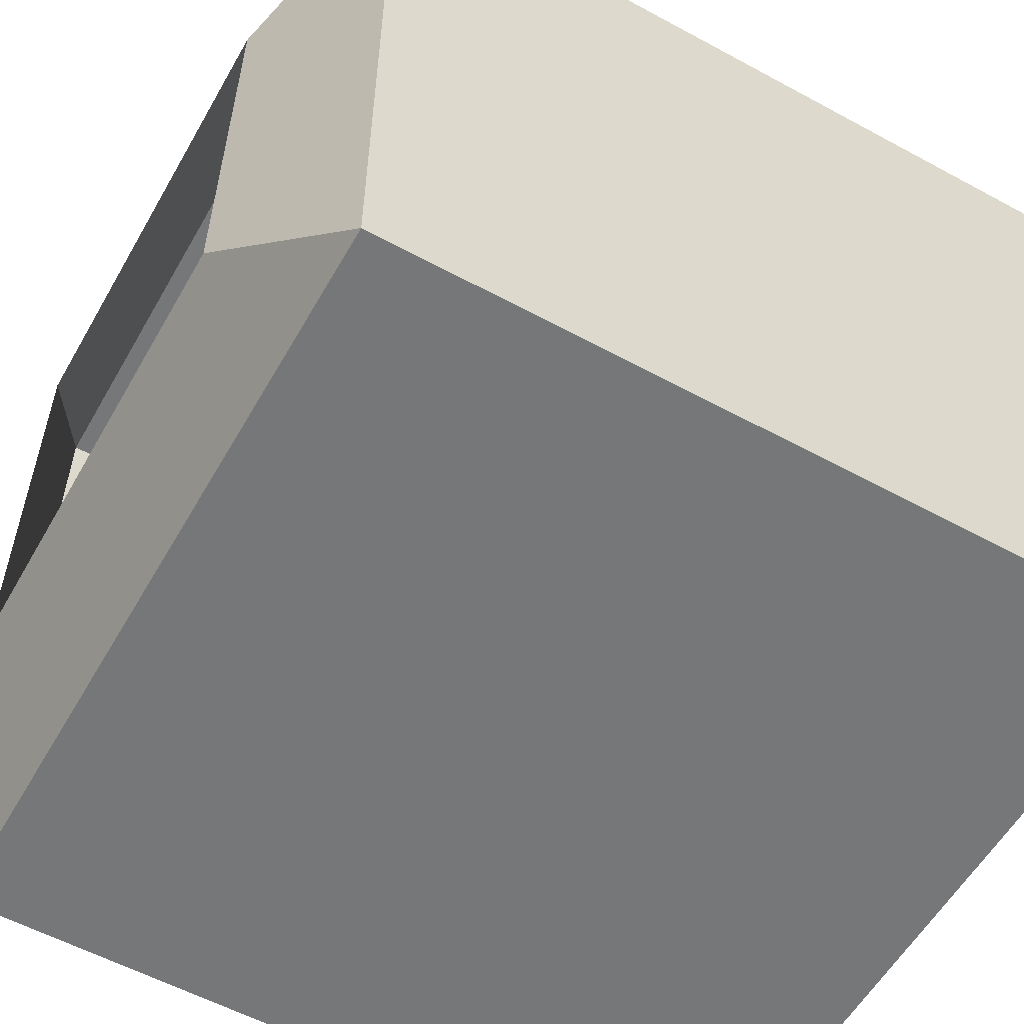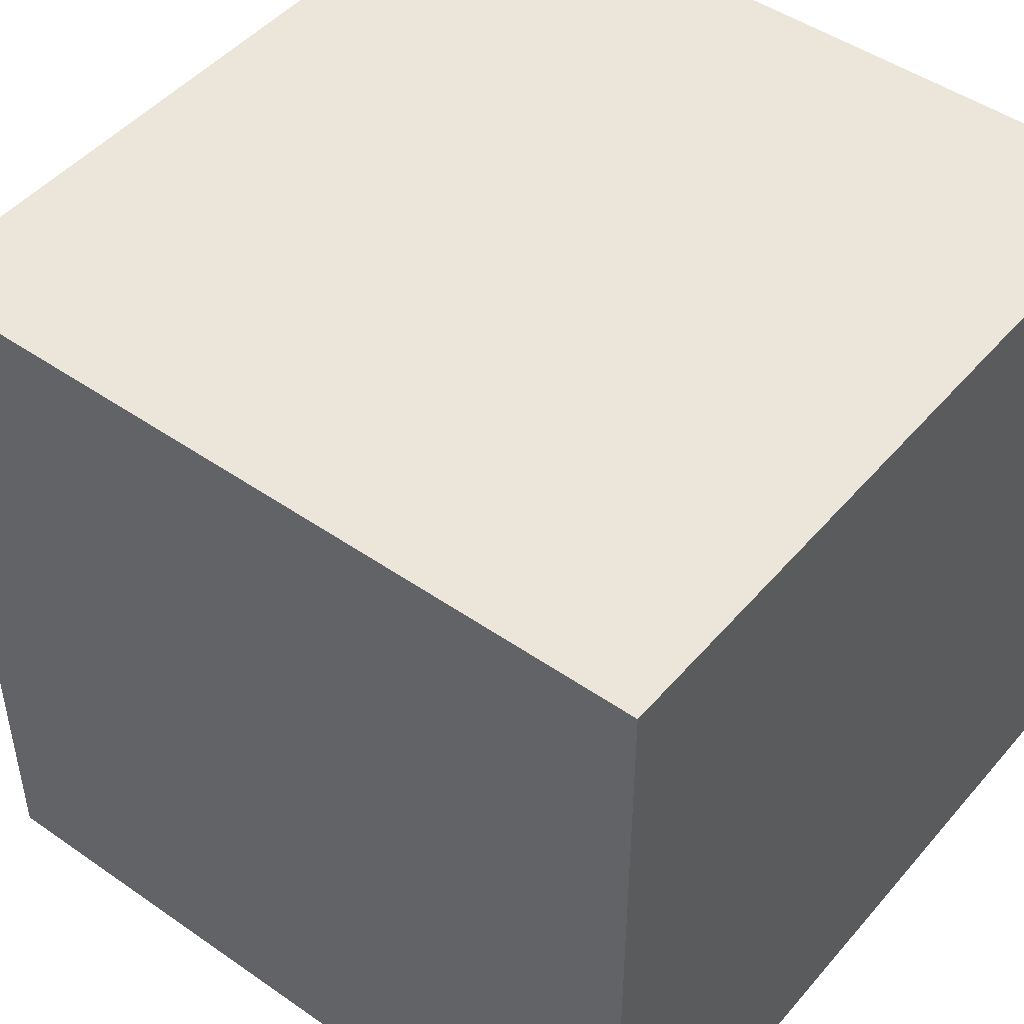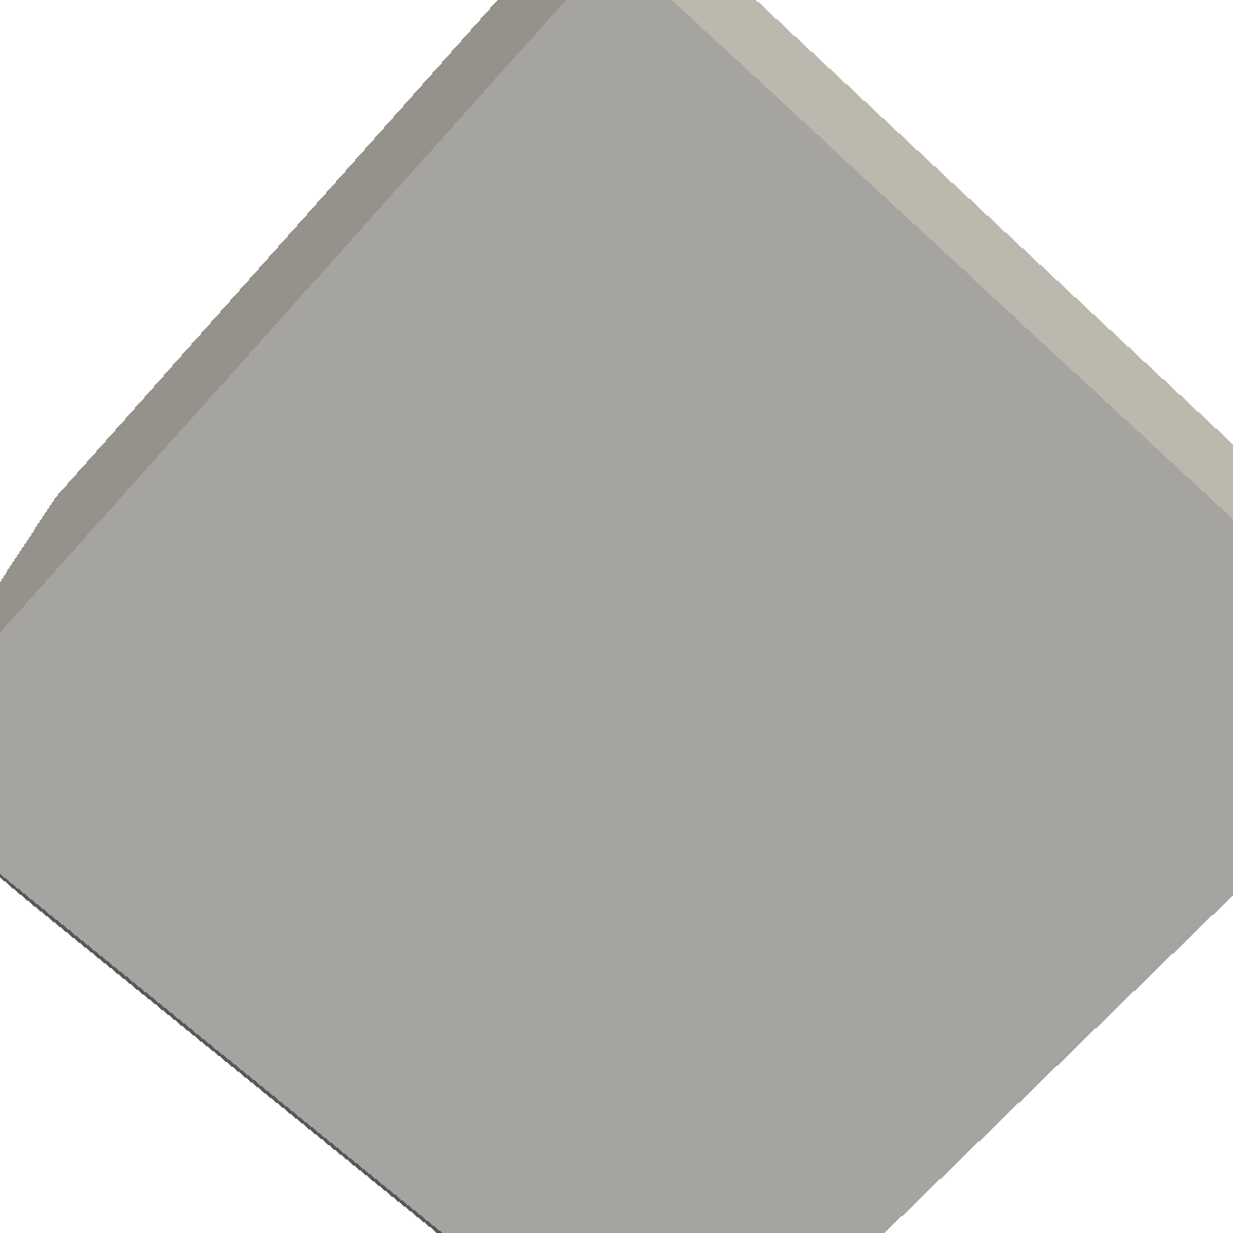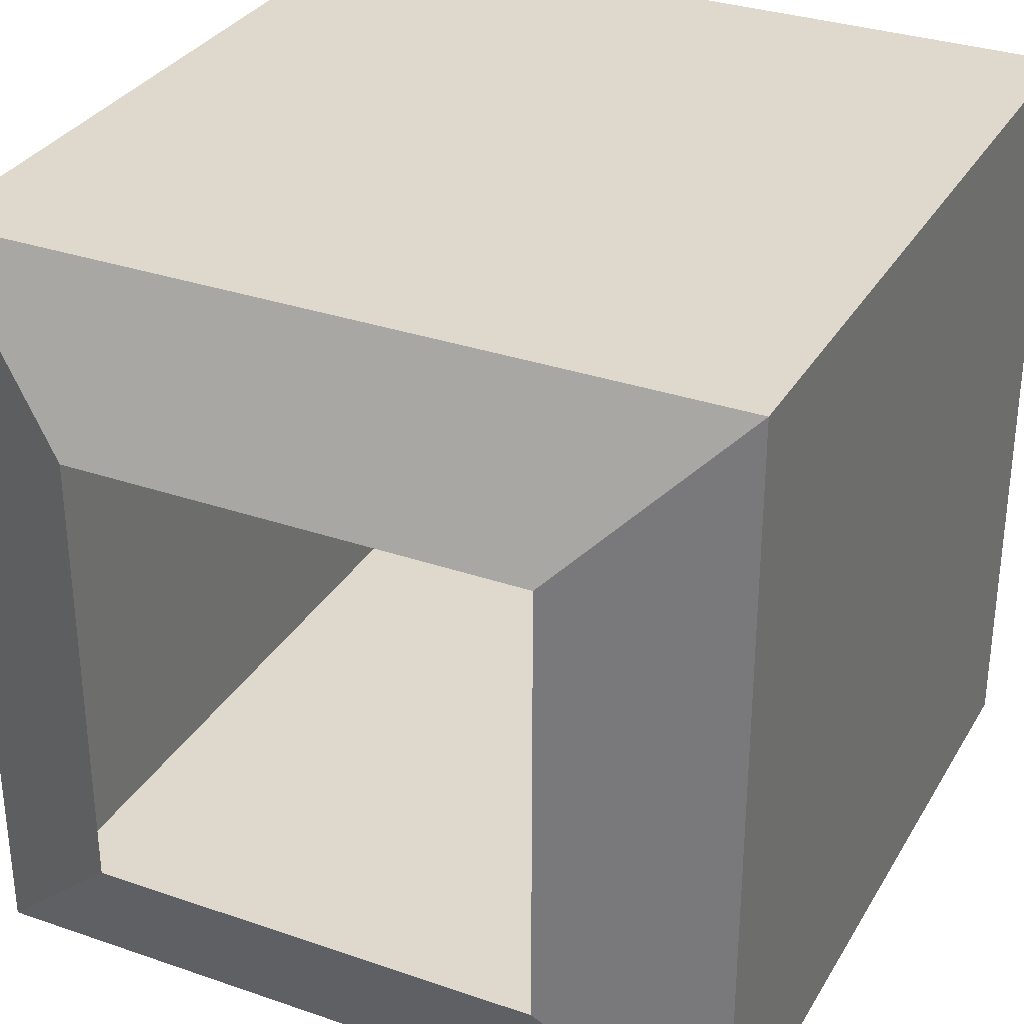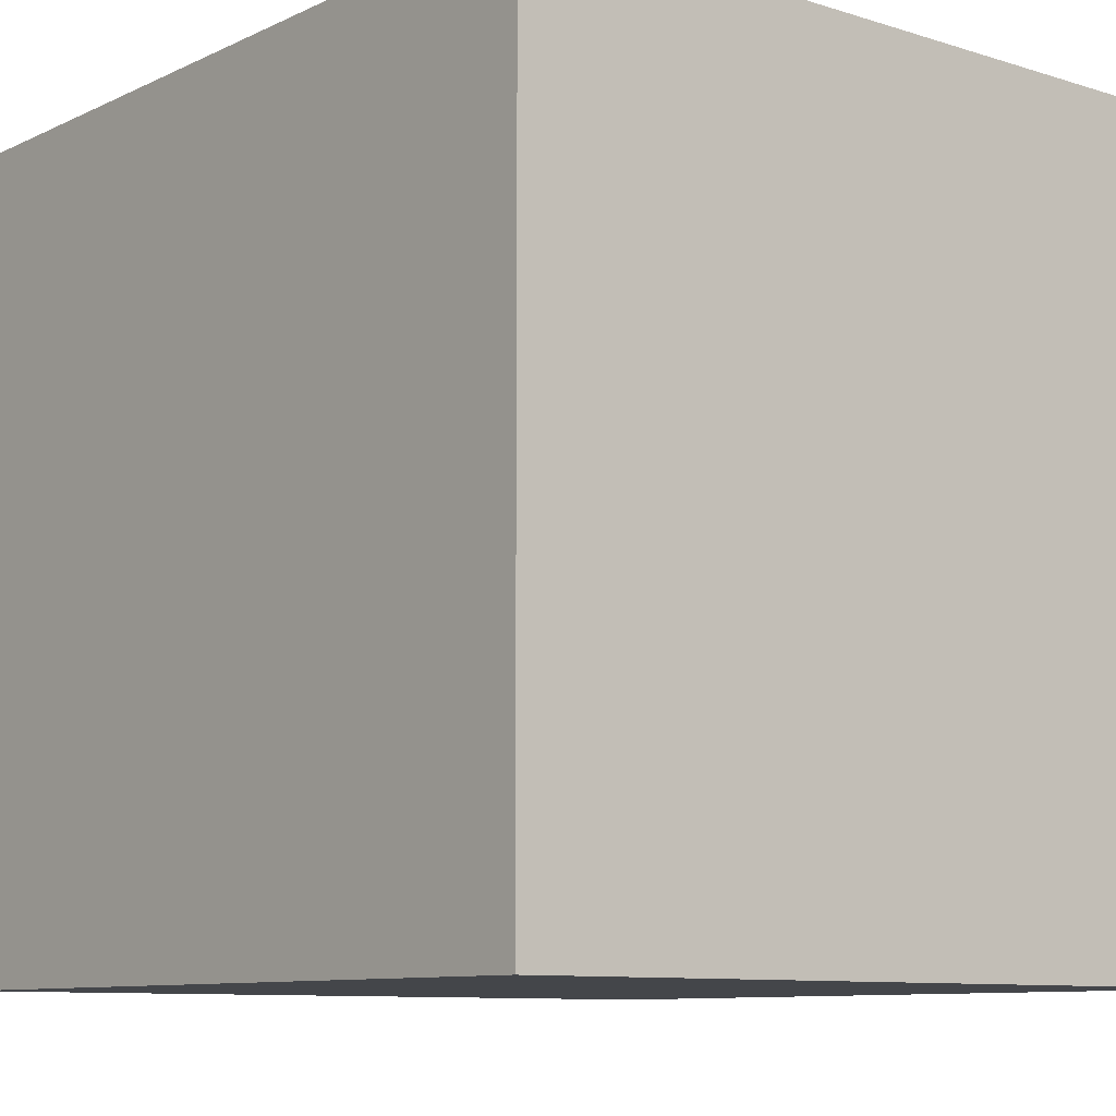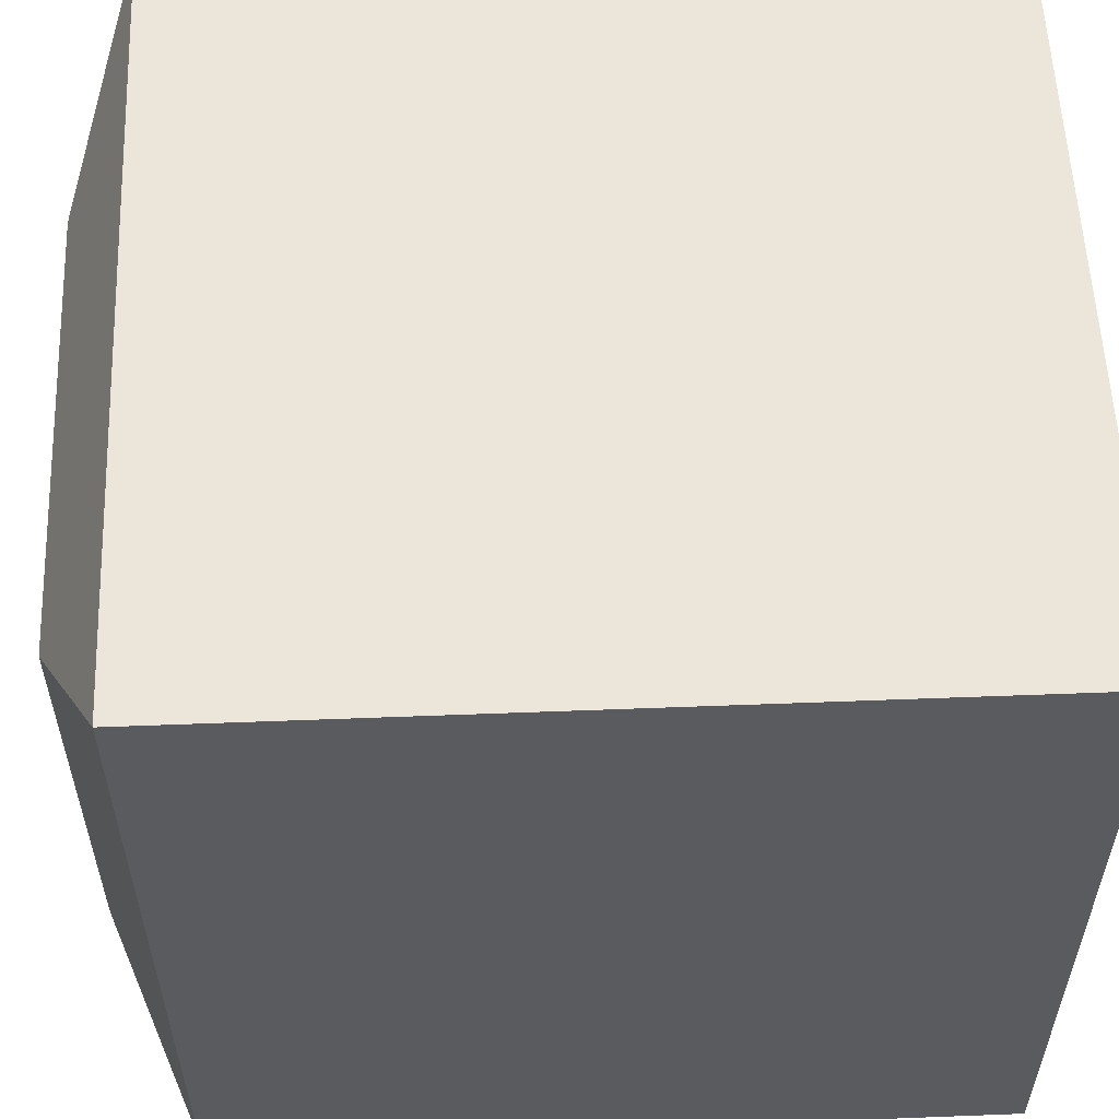
<metadata>
{"format":"obj","ext":"obj","renderer":"f3d","projection":"perspective","resolution":1024,"background":"white","views":[{"elev":-57.0,"azim":60.5,"up":"+Y"},{"elev":47.3,"azim":128.2,"up":"+Y"},{"elev":-73.4,"azim":137.7,"up":"+Y"},{"elev":31.9,"azim":25.9,"up":"+Y"},{"elev":-9.4,"azim":140.5,"up":"+Y"},{"elev":56.5,"azim":87.7,"up":"+Y"}]}
</metadata>
<code>
o Cube.002
v -0.4847 -0.4847 1
v 0.4847 -0.4847 1
v -0.4847 0.4847 1
v 0.4847 0.4847 1
v -0.4847 -0.4847 1.58
v 0.4847 -0.4847 1.58
v -0.4847 0.4847 1.58
v 0.4847 0.4847 1.58
v -0.3087 -0.3087 1.58
v 0.3087 -0.3087 1.58
v -0.3087 0.3087 1.58
v 0.3087 0.3087 1.58
v -0.3087 -0.3087 -0.1504
v 0.3087 -0.3087 -0.1504
v -0.3087 0.3087 -0.1504
v 0.3087 0.3087 -0.1504
g Cube.002_Cube.002_CameraLense
f 4 3 7 8
f 6 8 12 10
f 3 1 5 7
f 2 4 8 6
f 1 2 6 5
f 10 12 16 14
f 5 6 10 9
f 8 7 11 12
f 7 5 9 11
f 15 13 14 16
f 9 10 14 13
f 12 11 15 16
f 11 9 13 15
o Cube.001
v -0.8383 -0.8383 0.8451
v -0.8383 -0.8383 -0.8315
v 0.8383 -0.8383 -0.8315
v 0.8383 -0.8383 0.8451
v -0.8383 0.8383 0.8451
v -0.8383 0.8383 -0.8315
v 0.8383 0.8383 -0.8315
v 0.8383 0.8383 0.8451
v -0.4847 -0.4847 1
v 0.4847 -0.4847 1
v -0.4847 0.4847 1
v 0.4847 0.4847 1
g Cube.001_Cube.001_CameraBody
f 17 18 19 20
f 21 24 23 22
f 17 21 22 18
f 18 22 23 19
f 19 23 24 20
f 21 17 25 27
f 24 21 27 28
f 20 24 28 26
f 17 20 26 25

</code>
